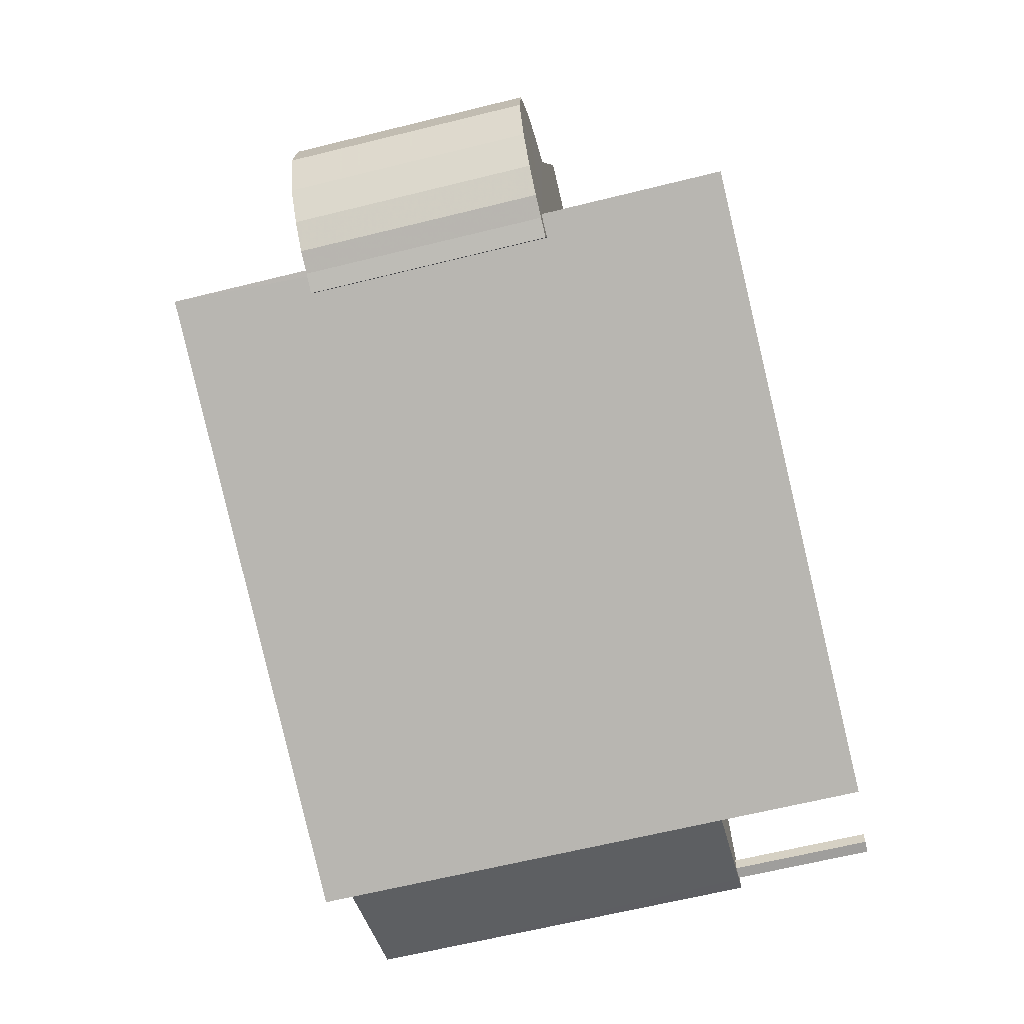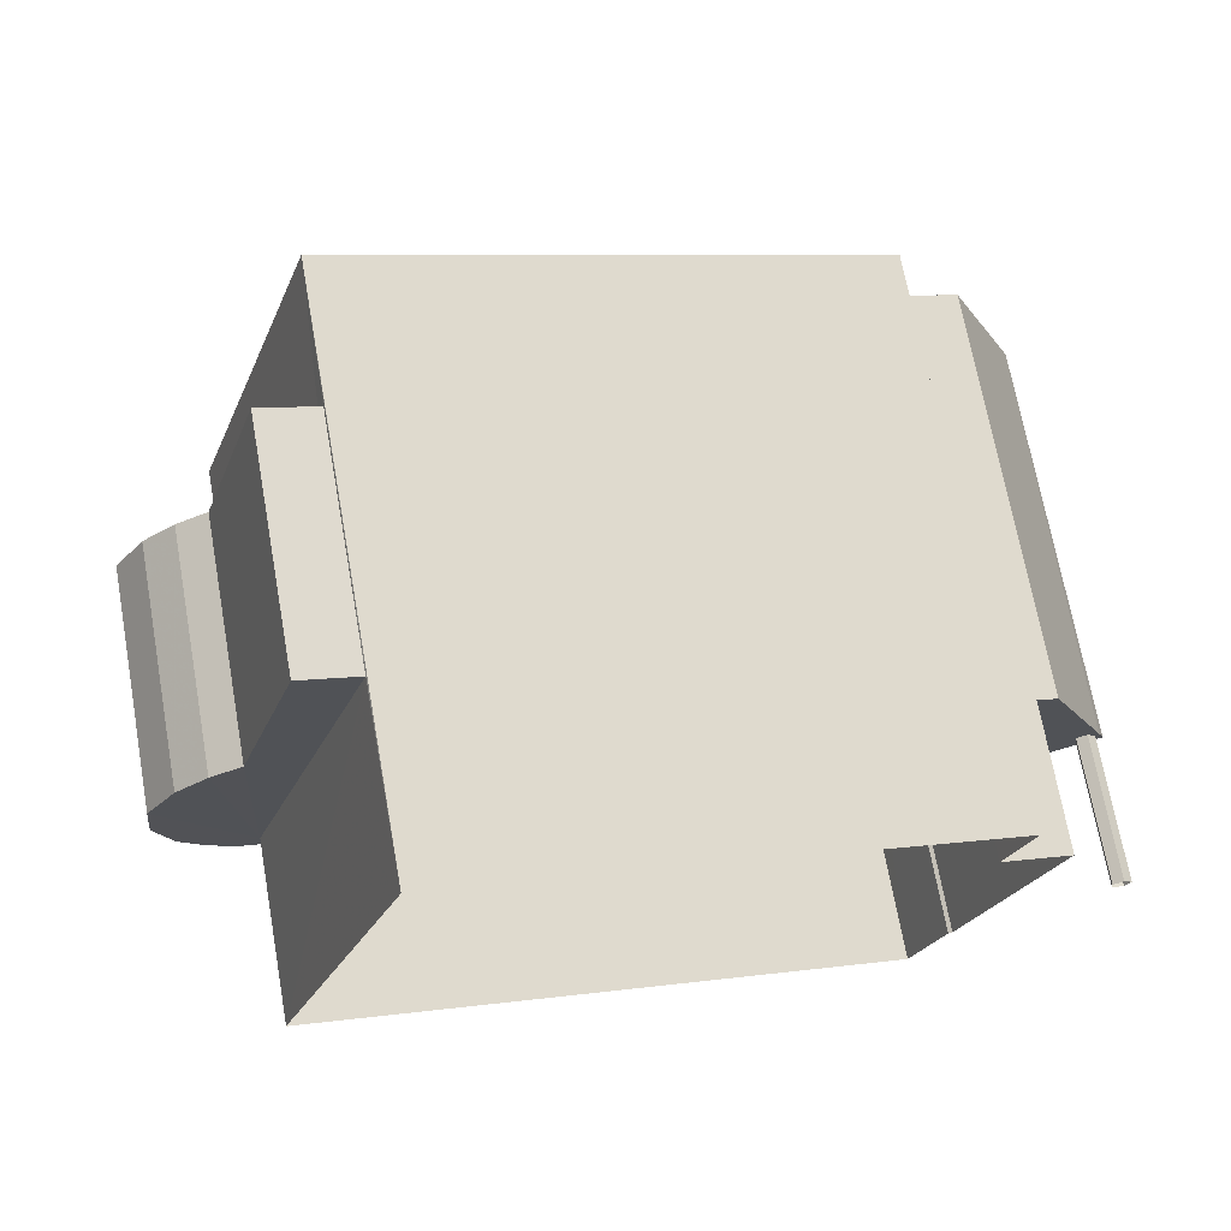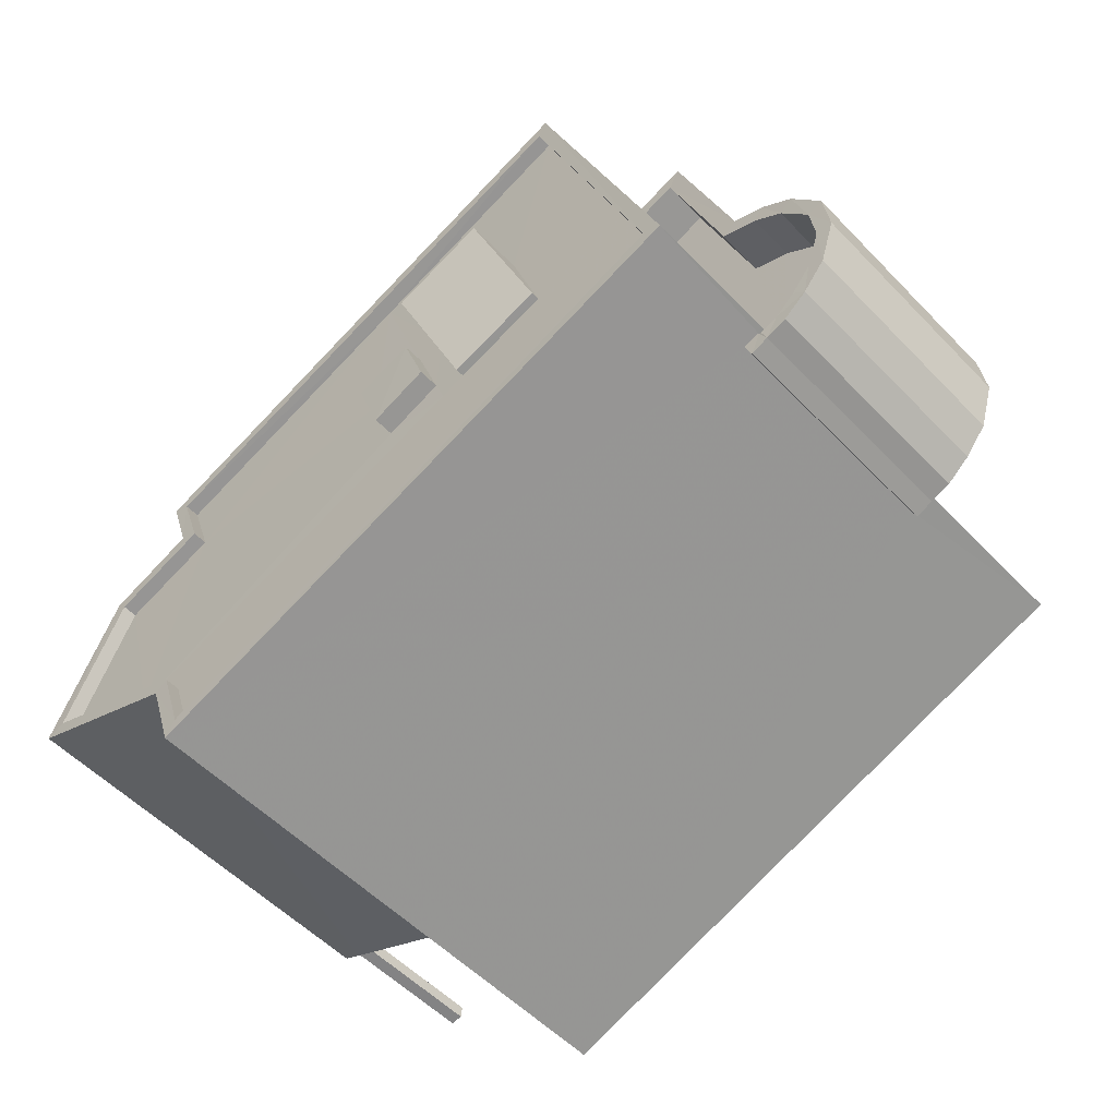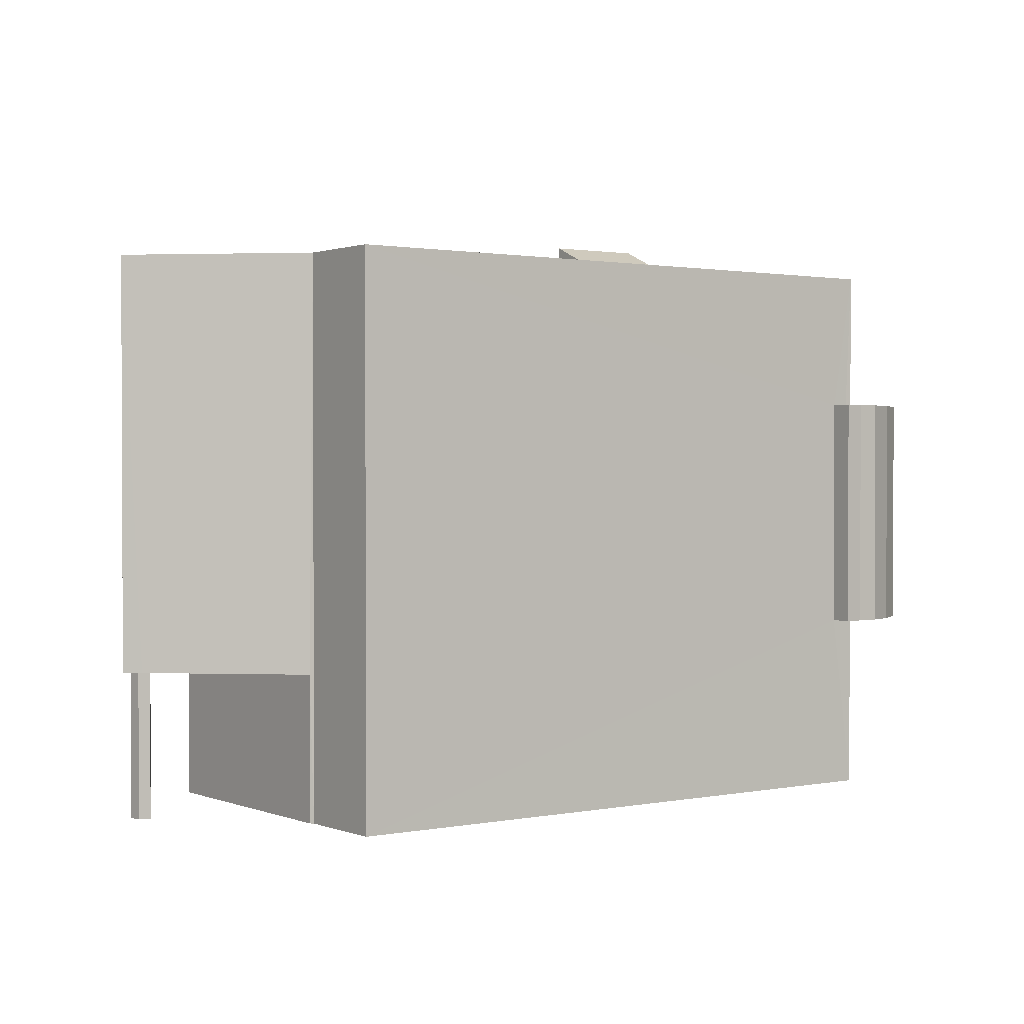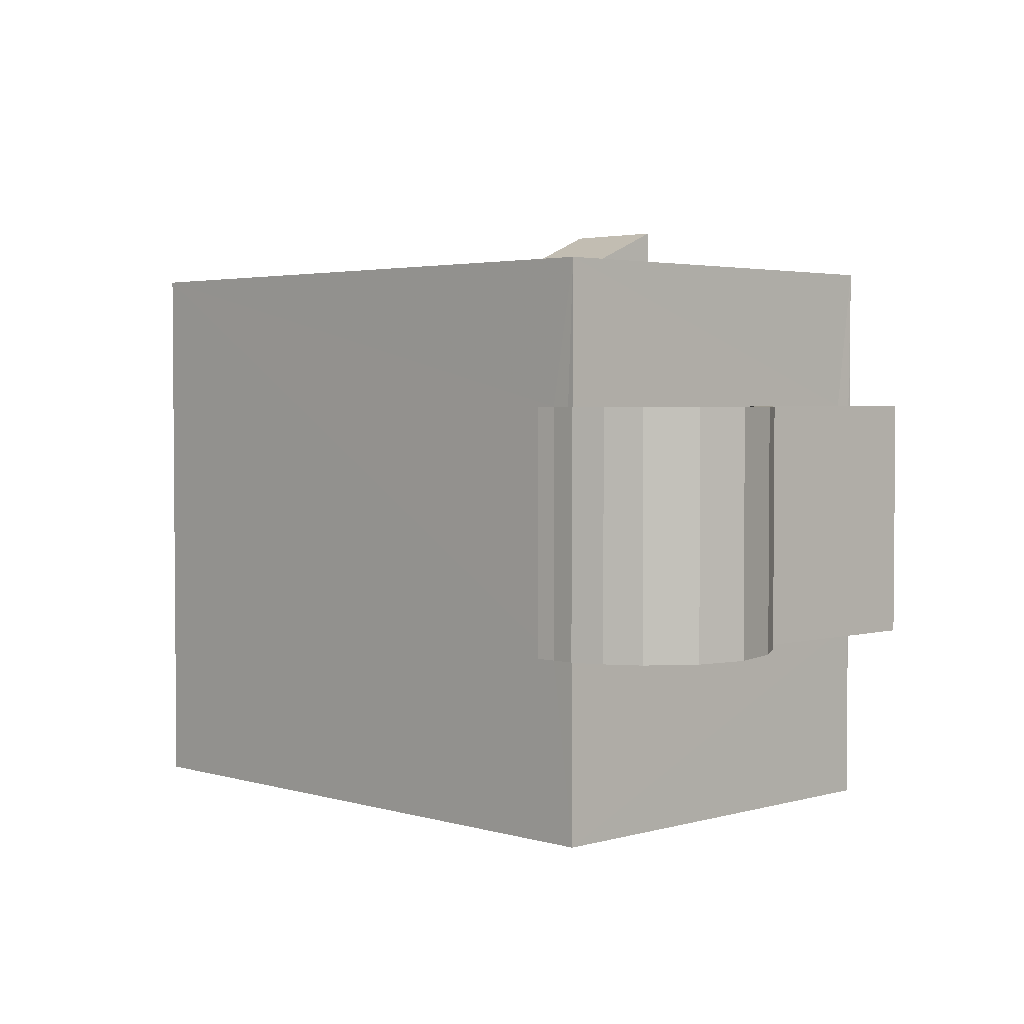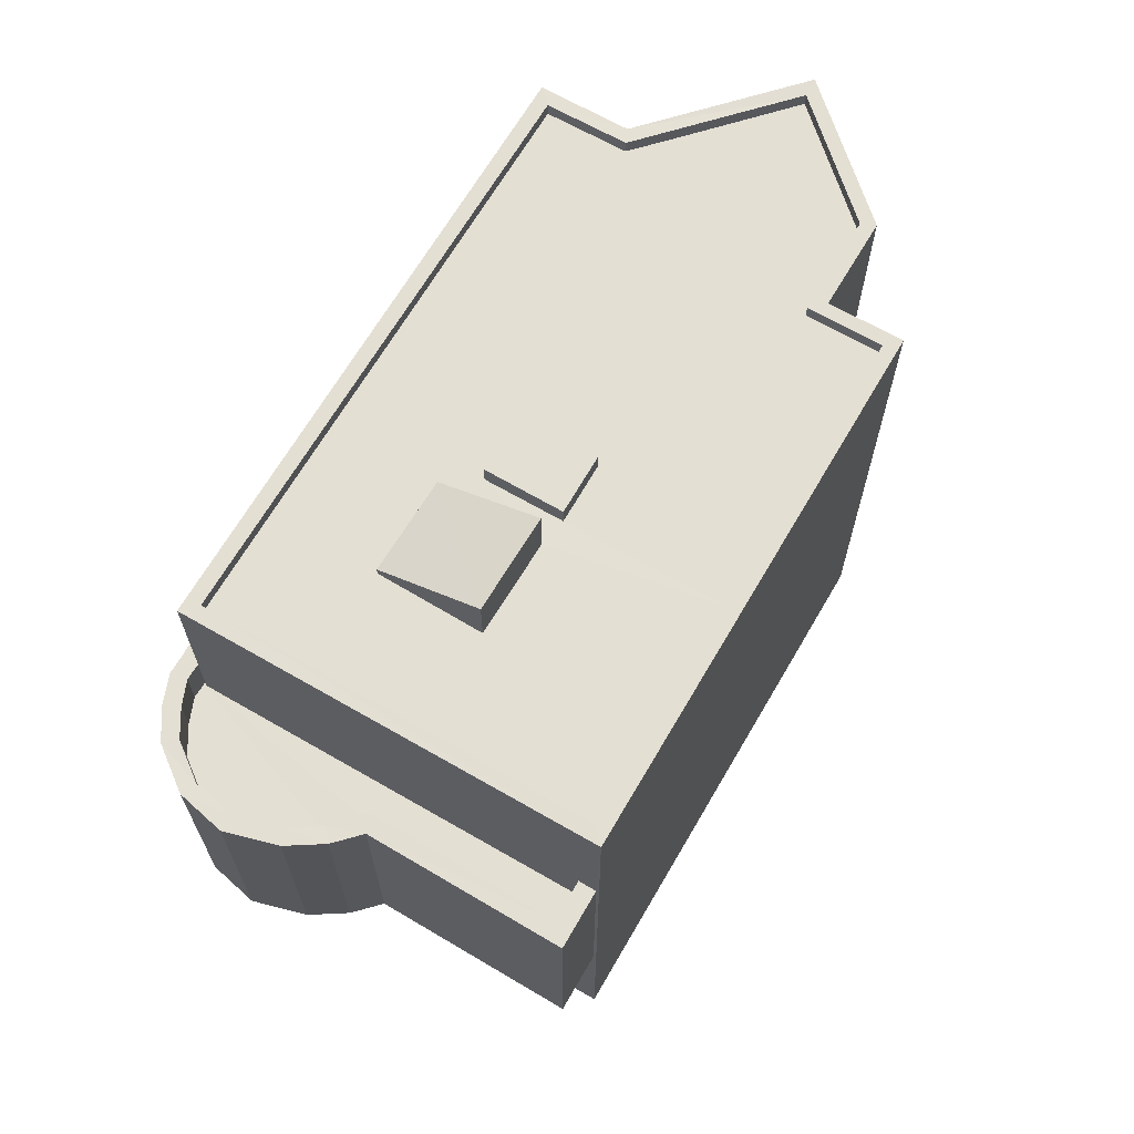
<metadata>
{"format":"obj","ext":"obj","renderer":"f3d","projection":"perspective","resolution":1024,"background":"white","views":[{"elev":-64.4,"azim":104.0,"up":"+Y"},{"elev":70.2,"azim":169.8,"up":"+Y"},{"elev":-54.7,"azim":42.8,"up":"+Y"},{"elev":1.1,"azim":-17.4,"up":"+Z"},{"elev":3.0,"azim":64.2,"up":"+Z"},{"elev":66.7,"azim":138.8,"up":"+Z"}]}
</metadata>
<code>
v -8.827e+04 -1.006e+05 2.693
v -8.827e+04 -1.006e+05 2.694
v -8.828e+04 -1.006e+05 2.693
v -8.828e+04 -1.006e+05 2.693
v -8.828e+04 -1.006e+05 2.694
v -8.828e+04 -1.006e+05 2.694
v -8.828e+04 -1.006e+05 2.693
v -8.828e+04 -1.006e+05 2.694
v -8.828e+04 -1.006e+05 2.694
v -8.828e+04 -1.006e+05 2.694
v -8.828e+04 -1.006e+05 2.694
v -8.828e+04 -1.006e+05 2.694
v -8.828e+04 -1.006e+05 2.694
v -8.827e+04 -1.006e+05 5.715
v -8.827e+04 -1.006e+05 5.716
v -8.827e+04 -1.006e+05 5.716
v -8.827e+04 -1.006e+05 5.716
v -8.827e+04 -1.006e+05 5.715
v -8.827e+04 -1.006e+05 5.714
v -8.827e+04 -1.006e+05 5.715
v -8.827e+04 -1.006e+05 5.714
v -8.827e+04 -1.006e+05 5.716
v -8.827e+04 -1.006e+05 5.715
v -8.827e+04 -1.006e+05 5.716
v -8.827e+04 -1.006e+05 5.716
v -8.827e+04 -1.006e+05 5.716
v -8.827e+04 -1.006e+05 5.716
v -8.828e+04 -1.006e+05 5.145
v -8.828e+04 -1.006e+05 5.145
v -8.828e+04 -1.006e+05 5.145
v -8.828e+04 -1.006e+05 5.145
v -8.828e+04 -1.006e+05 5.145
v -8.828e+04 -1.006e+05 5.145
v -8.828e+04 -1.006e+05 5.145
v -8.828e+04 -1.006e+05 5.146
v -8.828e+04 -1.006e+05 5.145
v -8.828e+04 -1.006e+05 5.145
v -8.828e+04 -1.006e+05 5.145
v -8.827e+04 -1.006e+05 12.16
v -8.827e+04 -1.006e+05 12.17
v -8.827e+04 -1.006e+05 12.17
v -8.827e+04 -1.006e+05 12.16
v -8.827e+04 -1.006e+05 11.82
v -8.827e+04 -1.006e+05 11.82
v -8.827e+04 -1.006e+05 11.82
v -8.827e+04 -1.006e+05 11.82
v -8.827e+04 -1.006e+05 11.82
v -8.827e+04 -1.006e+05 11.82
v -8.827e+04 -1.006e+05 11.82
v -8.827e+04 -1.006e+05 11.82
v -8.827e+04 -1.006e+05 11.82
v -8.827e+04 -1.006e+05 11.82
v -8.828e+04 -1.006e+05 11.82
v -8.828e+04 -1.006e+05 11.82
v -8.827e+04 -1.006e+05 11.82
v -8.828e+04 -1.006e+05 11.82
v -8.827e+04 -1.006e+05 11.82
v -8.828e+04 -1.006e+05 11.82
v -8.828e+04 -1.006e+05 11.82
v -8.827e+04 -1.006e+05 11.82
v -8.828e+04 -1.006e+05 11.82
v -8.828e+04 -1.006e+05 11.82
v -8.828e+04 -1.006e+05 12.07
v -8.828e+04 -1.006e+05 12.07
v -8.828e+04 -1.006e+05 12.07
v -8.827e+04 -1.006e+05 12.07
v -8.827e+04 -1.006e+05 12.07
v -8.827e+04 -1.006e+05 12.07
v -8.827e+04 -1.006e+05 12.07
v -8.828e+04 -1.006e+05 12.07
v -8.828e+04 -1.006e+05 12.07
v -8.828e+04 -1.006e+05 12.07
v -8.828e+04 -1.006e+05 12.07
v -8.828e+04 -1.006e+05 12.07
v -8.828e+04 -1.006e+05 12.07
v -8.828e+04 -1.006e+05 12.07
v -8.828e+04 -1.006e+05 12.07
v -8.828e+04 -1.006e+05 12.07
v -8.827e+04 -1.006e+05 11.96
v -8.827e+04 -1.006e+05 12.76
v -8.827e+04 -1.006e+05 12.76
v -8.827e+04 -1.006e+05 11.96
v -8.827e+04 -1.006e+05 8.916
v -8.827e+04 -1.006e+05 8.915
v -8.827e+04 -1.006e+05 8.915
v -8.827e+04 -1.006e+05 8.914
v -8.827e+04 -1.006e+05 8.914
v -8.827e+04 -1.006e+05 8.915
v -8.827e+04 -1.006e+05 8.915
v -8.827e+04 -1.006e+05 8.916
v -8.827e+04 -1.006e+05 8.916
v -8.827e+04 -1.006e+05 8.916
v -8.827e+04 -1.006e+05 8.916
v -8.827e+04 -1.006e+05 8.916
v -8.827e+04 -1.006e+05 8.916
v -8.827e+04 -1.006e+05 8.916
v -8.827e+04 -1.006e+05 9.715
v -8.827e+04 -1.006e+05 9.715
v -8.827e+04 -1.006e+05 9.716
v -8.827e+04 -1.006e+05 9.716
v -8.827e+04 -1.006e+05 9.716
v -8.827e+04 -1.006e+05 9.716
v -8.827e+04 -1.006e+05 9.716
v -8.827e+04 -1.006e+05 9.715
v -8.827e+04 -1.006e+05 9.714
v -8.827e+04 -1.006e+05 9.714
v -8.827e+04 -1.006e+05 9.714
v -8.827e+04 -1.006e+05 9.716
v -8.827e+04 -1.006e+05 9.716
v -8.827e+04 -1.006e+05 9.715
v -8.827e+04 -1.006e+05 9.715
v -8.827e+04 -1.006e+05 9.715
v -8.827e+04 -1.006e+05 9.715
v -8.827e+04 -1.006e+05 9.714
v -8.827e+04 -1.006e+05 9.716
v -8.827e+04 -1.006e+05 9.716
v -8.827e+04 -1.006e+05 9.716
v -8.827e+04 -1.006e+05 9.716
v -8.827e+04 -1.006e+05 9.715
v -8.827e+04 -1.006e+05 9.716
v -8.827e+04 -1.006e+05 9.716
v -8.827e+04 -1.006e+05 9.716
f 1 2 3
f 1 3 4
f 2 5 6
f 7 3 8
f 3 6 8
f 3 2 6
f 9 10 11
f 10 12 11
f 12 13 11
f 14 15 16
f 15 17 16
f 18 14 16
f 19 20 21
f 16 17 22
f 23 18 16
f 24 16 22
f 20 23 16
f 21 20 16
f 25 26 16
f 27 26 25
f 24 25 16
f 28 29 30
f 29 31 30
f 32 33 34
f 32 34 35
f 36 37 31
f 35 37 36
f 30 31 37
f 34 37 35
f 32 38 33
f 29 28 38
f 38 28 33
f 39 40 41
f 39 42 40
f 43 44 45
f 46 47 45
f 43 48 44
f 49 48 43
f 50 51 52
f 46 52 47
f 47 43 45
f 51 47 52
f 53 54 45
f 55 50 52
f 55 56 50
f 45 57 46
f 58 59 56
f 58 56 54
f 54 55 57
f 54 57 45
f 56 55 54
f 49 60 48
f 50 61 60
f 50 56 62
f 60 51 50
f 49 51 60
f 50 62 61
f 63 64 65
f 66 67 68
f 69 66 68
f 70 67 66
f 65 70 71
f 63 65 72
f 71 70 66
f 72 65 71
f 73 74 68
f 68 74 69
f 73 75 74
f 76 75 77
f 63 77 64
f 74 75 78
f 78 75 76
f 63 76 77
f 79 80 81
f 79 82 80
f 83 84 85
f 86 87 88
f 85 89 90
f 91 92 83
f 89 88 90
f 93 94 95
f 94 90 95
f 88 87 90
f 91 90 96
f 96 90 94
f 83 85 90
f 91 83 90
f 97 98 99
f 99 100 101
f 102 101 103
f 97 104 98
f 105 106 107
f 108 109 102
f 110 104 111
f 106 112 107
f 113 111 112
f 114 106 105
f 115 116 117
f 116 115 118
f 118 109 108
f 113 112 119
f 106 119 112
f 117 116 120
f 110 111 113
f 98 104 110
f 99 98 100
f 101 100 103
f 102 103 121
f 108 102 121
f 122 118 108
f 116 118 122
f 41 40 55
f 52 41 55
f 55 42 57
f 55 40 42
f 42 39 46
f 57 42 46
f 39 41 52
f 46 39 52
f 60 66 48
f 48 69 44
f 48 66 69
f 71 60 61
f 71 66 60
f 72 61 62
f 72 71 61
f 59 63 56
f 56 72 62
f 56 63 72
f 63 59 58
f 76 63 58
f 76 58 54
f 78 76 54
f 74 54 53
f 74 78 54
f 44 69 45
f 45 74 53
f 45 69 74
f 2 16 26
f 2 26 5
f 5 26 70
f 90 67 120
f 117 67 70
f 95 90 120
f 26 117 70
f 120 67 117
f 5 65 6
f 5 70 65
f 65 64 32
f 35 6 65
f 38 32 64
f 35 8 6
f 65 32 35
f 2 1 21
f 16 2 21
f 90 114 67
f 21 1 68
f 87 114 90
f 67 114 68
f 21 68 105
f 68 114 105
f 31 77 36
f 7 36 3
f 3 36 75
f 36 77 75
f 73 4 3
f 75 73 3
f 4 68 1
f 4 73 68
f 64 77 29
f 64 29 38
f 77 31 29
f 47 79 81
f 47 51 79
f 43 47 81
f 80 43 81
f 82 43 80
f 82 49 43
f 49 82 79
f 51 49 79
f 95 116 93
f 95 120 116
f 87 86 106
f 114 87 106
f 106 86 88
f 119 106 88
f 119 88 89
f 113 119 89
f 110 89 85
f 110 113 89
f 110 85 84
f 98 110 84
f 100 84 83
f 100 98 84
f 103 83 92
f 103 100 83
f 103 92 91
f 121 103 91
f 121 91 96
f 108 121 96
f 122 96 94
f 122 108 96
f 122 94 93
f 116 122 93
f 117 27 115
f 117 26 27
f 105 107 19
f 21 105 19
f 107 112 20
f 19 107 20
f 20 111 23
f 20 112 111
f 111 104 18
f 23 111 18
f 104 97 14
f 18 104 14
f 97 99 15
f 14 97 15
f 15 101 17
f 15 99 101
f 101 102 22
f 17 101 22
f 102 109 24
f 22 102 24
f 24 118 25
f 24 109 118
f 118 115 27
f 25 118 27
f 36 8 35
f 36 7 8
f 28 12 10
f 28 30 12
f 37 13 12
f 30 37 12
f 37 11 13
f 37 34 11
f 33 9 11
f 34 33 11
f 33 10 9
f 33 28 10

</code>
